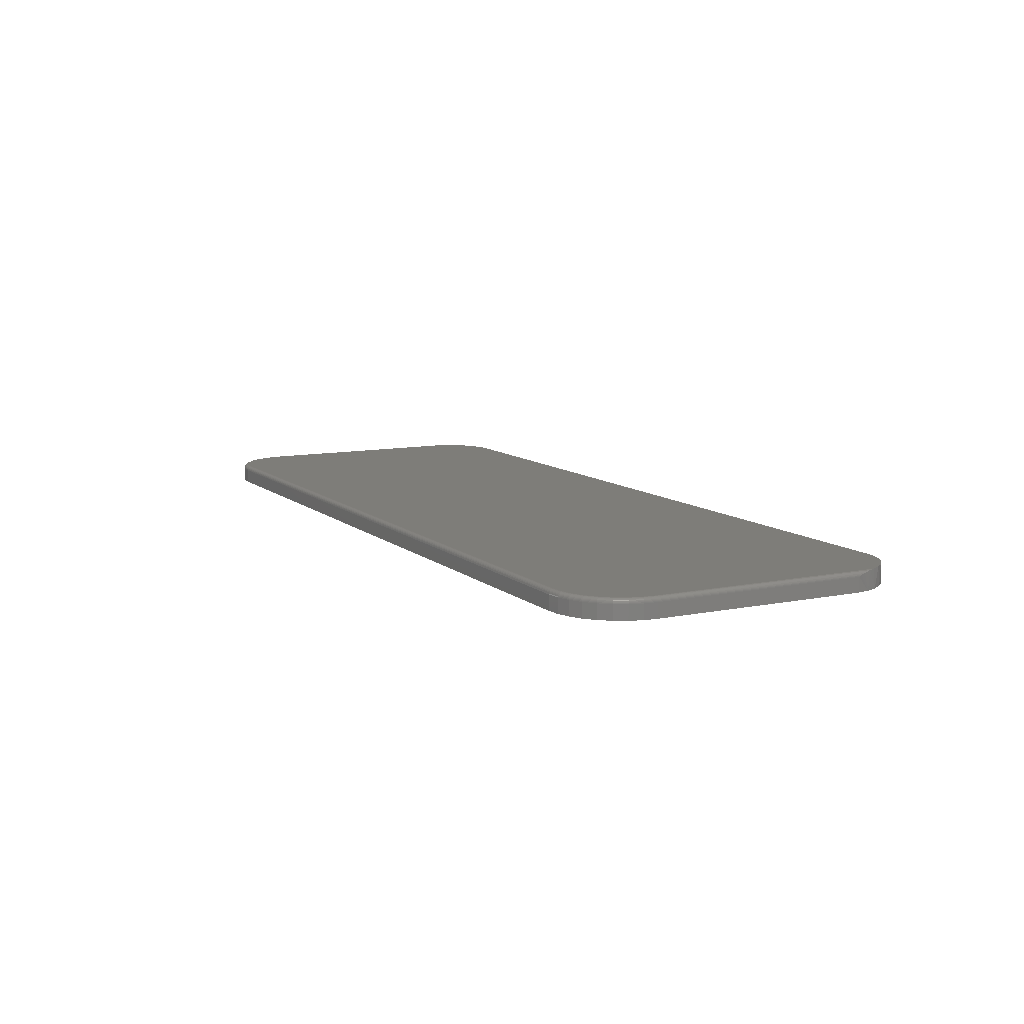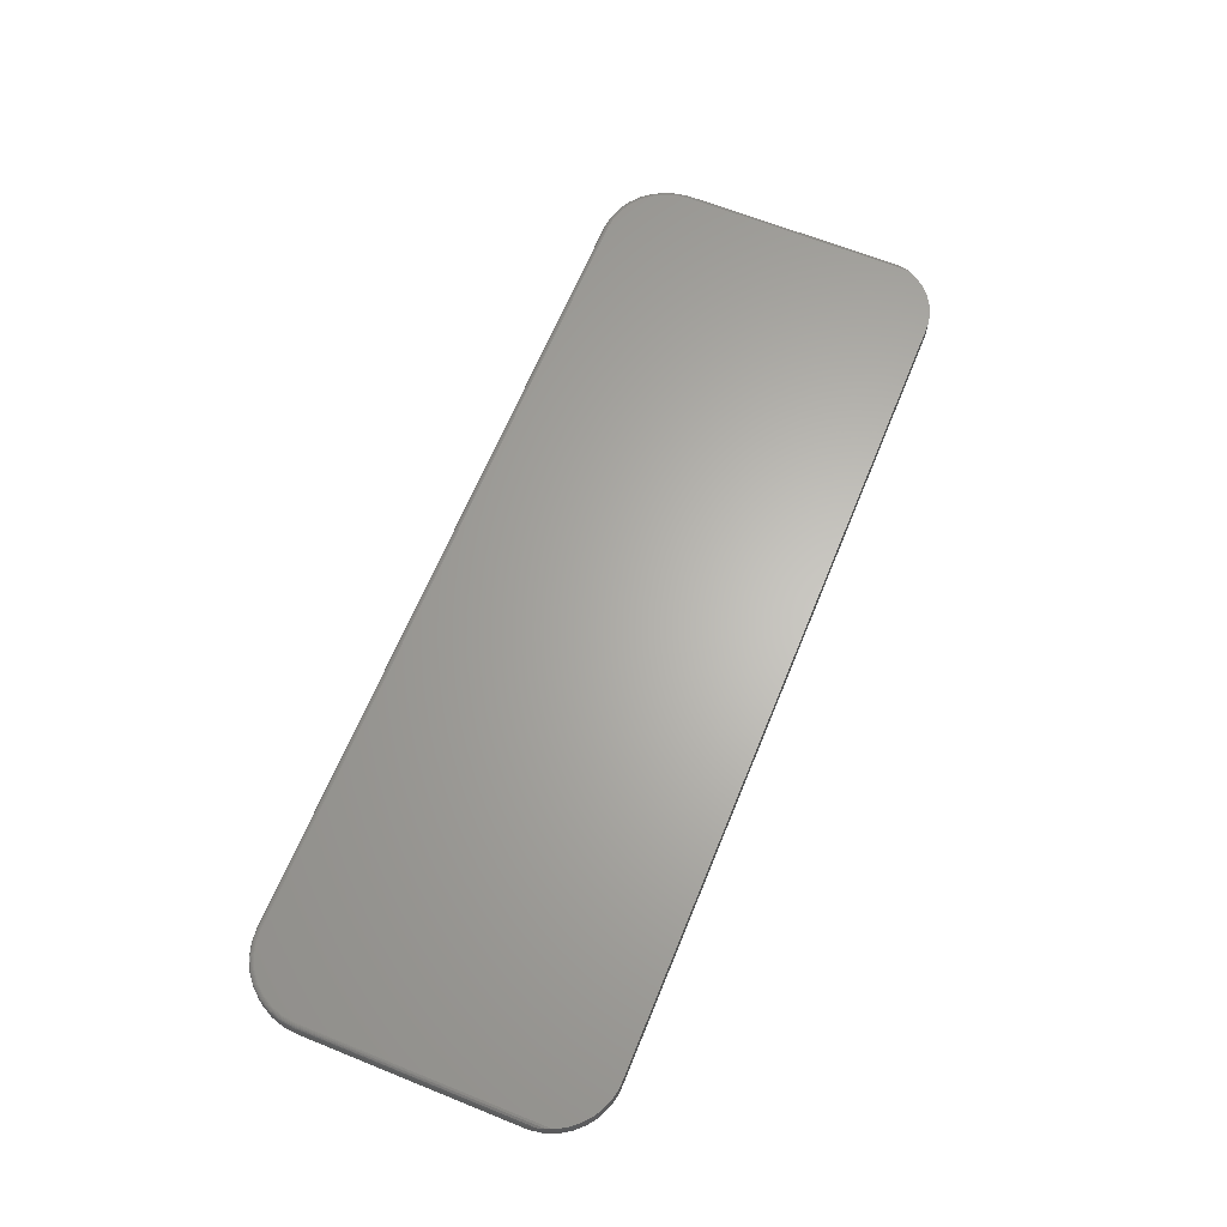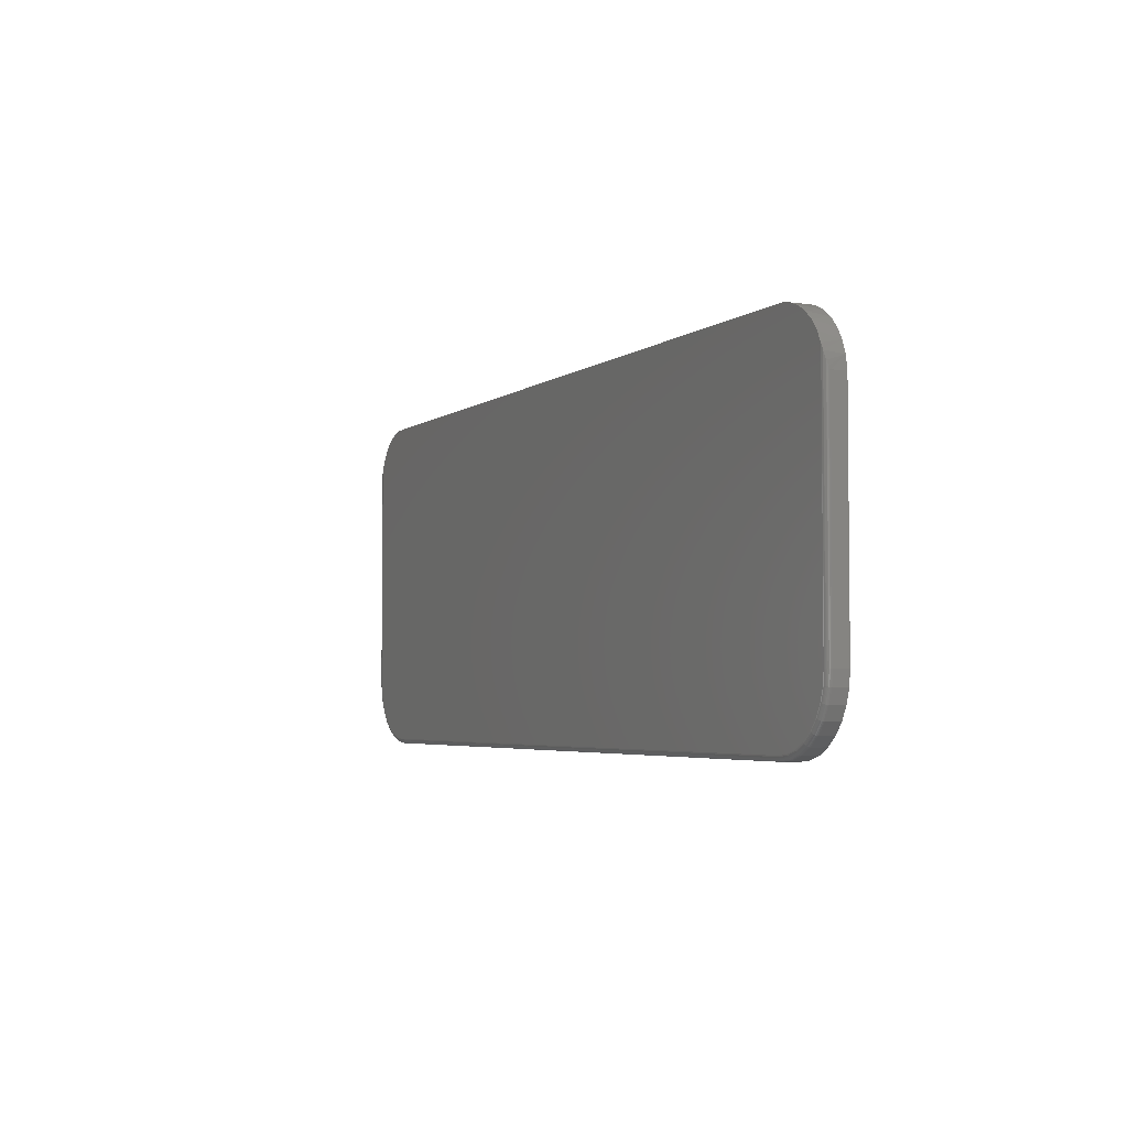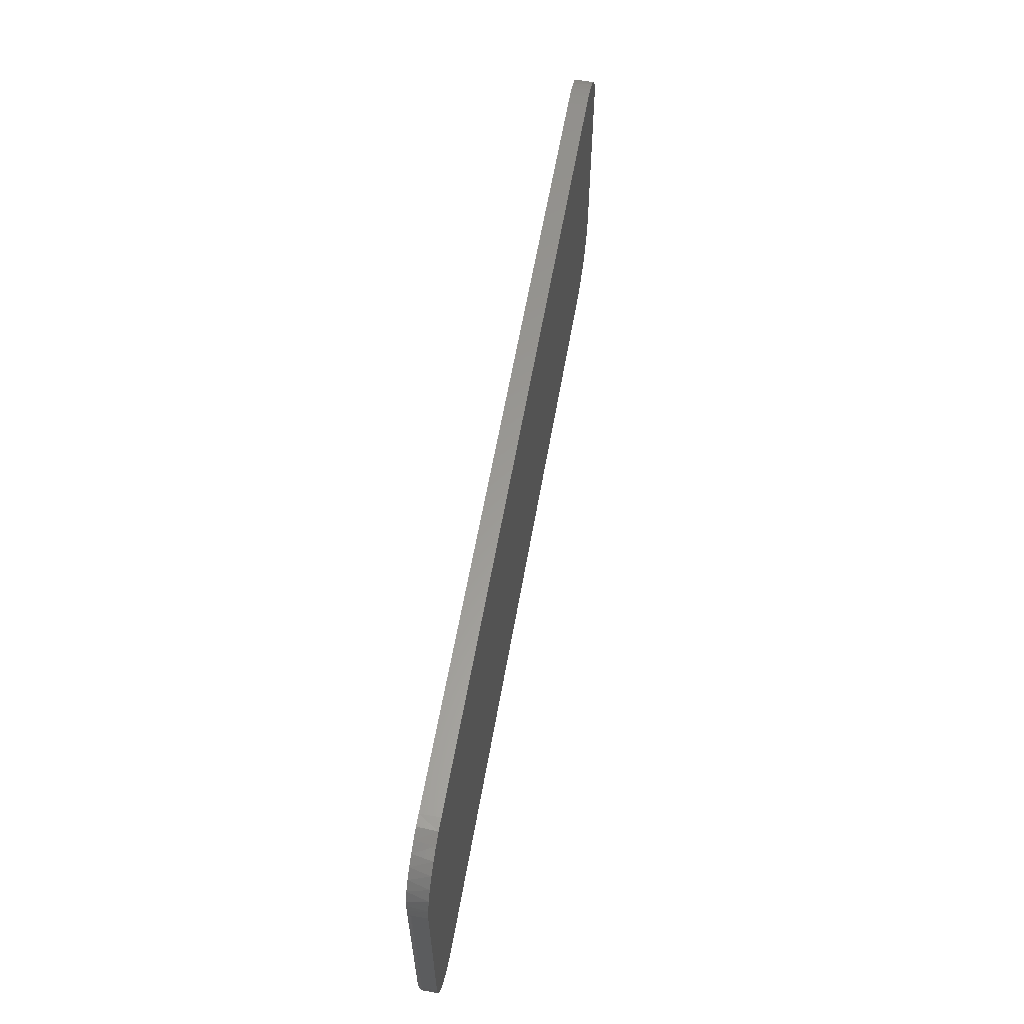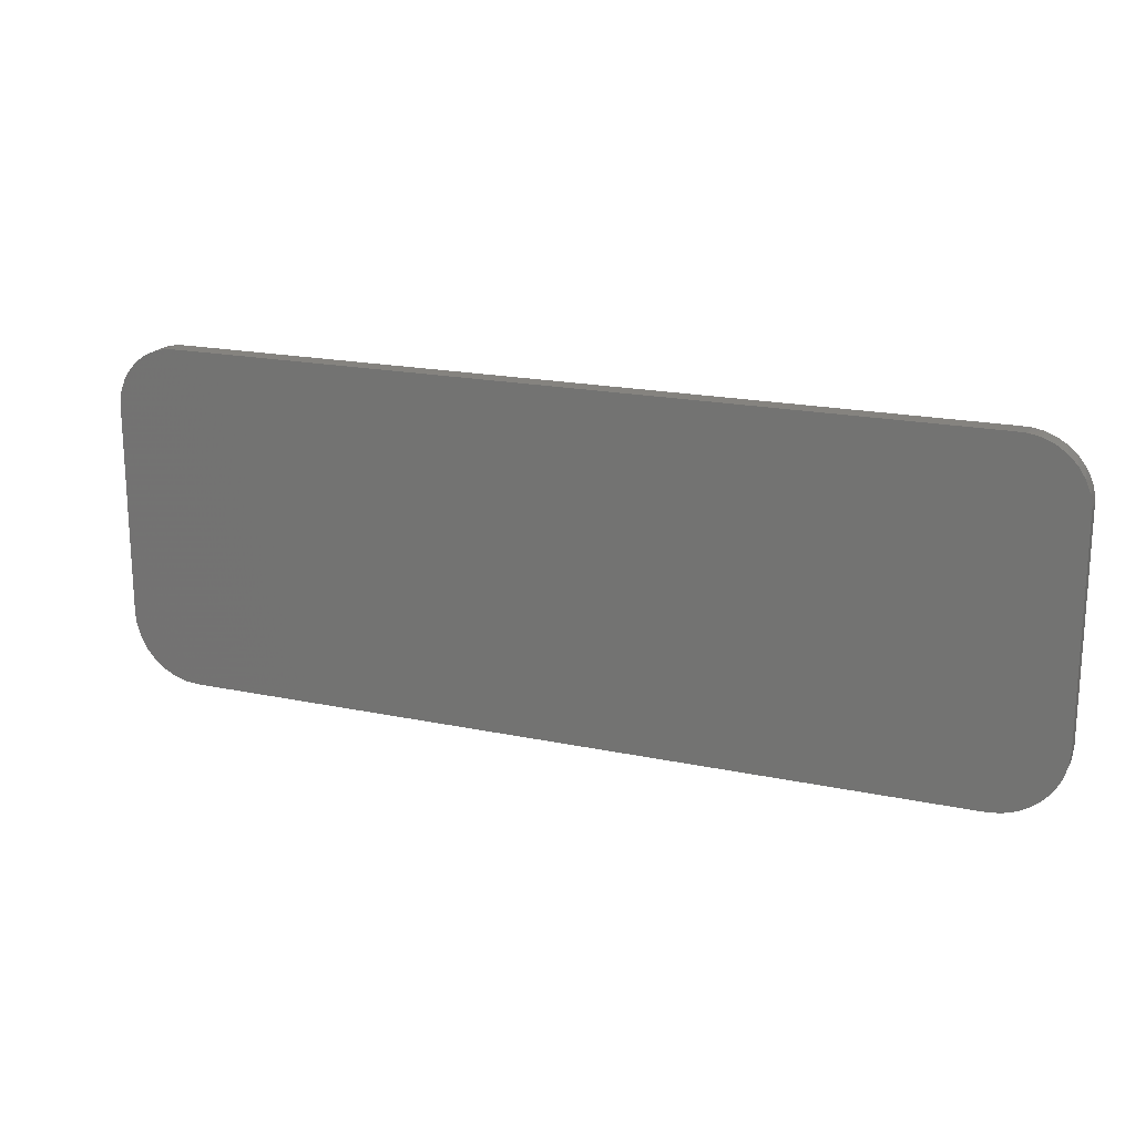
<metadata>
{"format":"stl","ext":"stl","renderer":"f3d","projection":"perspective","resolution":1024,"background":"white","views":[{"elev":10.2,"azim":62.4,"up":"+Z"},{"elev":64.6,"azim":112.1,"up":"+Z"},{"elev":-3.8,"azim":65.0,"up":"+Y"},{"elev":60.0,"azim":99.9,"up":"+Y"},{"elev":18.8,"azim":-158.0,"up":"+Y"}]}
</metadata>
<code>
# stl→obj: 224 verts, 444 faces
v -0.6395 -0.2746 0.03125
v 0.6595 -0.2726 0.03125
v -0.6595 -0.2726 0.03125
v 0.6395 -0.2746 0.03125
v 0.6758 0.2665 0.03125
v -0.6929 0.2599 0.03125
v 0.6929 0.2599 0.03125
v -0.7085 0.2504 0.03125
v 0.7085 0.2504 0.03125
v 0.6965 -0.2573 0.03125
v -0.6788 -0.2668 0.03125
v 0.6788 -0.2668 0.03125
v -0.6758 0.2665 0.03125
v 0.6578 0.27 0.03125
v 0.6395 0.2702 0.03125
v -0.6395 0.2702 0.03125
v -0.6578 0.27 0.03125
v 0.7222 0.2382 0.03125
v -0.7222 0.2382 0.03125
v 0.7336 0.2238 0.03125
v -0.7336 0.2238 0.03125
v 0.7422 0.2077 0.03125
v -0.7422 0.2077 0.03125
v 0.7422 -0.1719 0.03125
v -0.7422 -0.1719 0.03125
v 0.7402 -0.1919 0.03125
v -0.7402 -0.1919 0.03125
v 0.7344 -0.2112 0.03125
v -0.7344 -0.2112 0.03125
v 0.7249 -0.2289 0.03125
v -0.7249 -0.2289 0.03125
v 0.7121 -0.2445 0.03125
v -0.7121 -0.2445 0.03125
v -0.6965 -0.2573 0.03125
v -0.75 0.1755 0.02344
v -0.75 0.1755 0
v -0.75 -0.1719 0.02344
v -0.75 -0.1719 0
v -0.7485 0.1867 0.02803
v -0.7454 0.1989 0.03054
v -0.7465 0.1954 0
v -0.7392 0.2142 0
v -0.7283 0.2312 0
v -0.7144 0.2458 0
v -0.6978 0.2573 0
v -0.6794 0.2654 0
v -0.6596 0.2698 0
v -0.7498 0.1773 0.02497
v -0.7496 0.1797 0.02593
v -0.6395 0.2702 0
v 0.7392 0.2142 0
v 0.7454 0.1989 0.03054
v 0.6596 0.2698 0
v 0.6794 0.2654 0
v 0.6978 0.2573 0
v 0.7144 0.2458 0
v 0.7283 0.2312 0
v 0.7465 0.1954 0
v 0.7485 0.1867 0.02803
v 0.7496 0.1797 0.02593
v 0.7498 0.1773 0.02497
v 0.75 0.1755 0.02344
v 0.75 0.1755 0
v 0.6395 0.2702 0
v 0.75 -0.1719 0.02344
v 0.75 -0.1719 0
v 0.7479 -0.1934 0
v 0.7479 -0.1934 0.02344
v 0.7416 -0.2142 0
v 0.7416 -0.2142 0.02344
v 0.7314 -0.2333 0
v 0.7314 -0.2333 0.02344
v 0.7176 -0.25 0
v 0.7176 -0.25 0.02344
v 0.7009 -0.2638 0
v 0.7009 -0.2638 0.02344
v 0.6818 -0.274 0
v 0.6818 -0.274 0.02344
v 0.661 -0.2803 0
v 0.661 -0.2803 0.02344
v 0.6395 -0.2824 0
v 0.6395 -0.2824 0.02344
v -0.6395 -0.2824 0.02344
v -0.6395 -0.2824 0
v -0.661 -0.2803 0
v -0.661 -0.2803 0.02344
v -0.6818 -0.274 0
v -0.6818 -0.274 0.02344
v -0.7009 -0.2638 0
v -0.7009 -0.2638 0.02344
v -0.7176 -0.25 0
v -0.7176 -0.25 0.02344
v -0.7314 -0.2333 0
v -0.7314 -0.2333 0.02344
v -0.7416 -0.2142 0
v -0.7416 -0.2142 0.02344
v -0.7479 -0.1934 0
v -0.7479 -0.1934 0.02344
v -0.7437 -0.1719 0.0311
v -0.7498 -0.1719 0.02496
v -0.7494 -0.1719 0.02643
v -0.7487 -0.1719 0.02778
v -0.7477 -0.1719 0.02896
v -0.7465 -0.1719 0.02993
v -0.7452 -0.1719 0.03066
v 0.7498 -0.1719 0.02496
v 0.7437 -0.1719 0.0311
v 0.7494 -0.1719 0.02643
v 0.7465 -0.1719 0.02993
v 0.7452 -0.1719 0.03066
v 0.7477 -0.1719 0.02896
v 0.7487 -0.1719 0.02778
v 0.7417 -0.1922 0.0311
v 0.7431 -0.1925 0.03066
v 0.7445 -0.1928 0.02993
v 0.7456 -0.193 0.02896
v 0.7466 -0.1932 0.02778
v 0.7473 -0.1933 0.02643
v 0.7477 -0.1934 0.02496
v 0.6598 -0.2741 0.0311
v 0.6395 -0.2761 0.0311
v 0.6601 -0.2755 0.03066
v 0.6395 -0.2776 0.03066
v 0.6604 -0.2769 0.02993
v 0.6395 -0.2789 0.02993
v 0.6606 -0.278 0.02896
v 0.6395 -0.2801 0.02896
v 0.6608 -0.279 0.02778
v 0.6395 -0.2811 0.02778
v 0.6609 -0.2797 0.02643
v 0.6395 -0.2818 0.02643
v 0.661 -0.2801 0.02496
v 0.6395 -0.2823 0.02496
v 0.6794 -0.2682 0.0311
v 0.6799 -0.2695 0.03066
v 0.6804 -0.2708 0.02993
v 0.6809 -0.2719 0.02896
v 0.6813 -0.2728 0.02778
v 0.6815 -0.2734 0.02643
v 0.6817 -0.2738 0.02496
v 0.6974 -0.2585 0.0311
v 0.6982 -0.2598 0.03066
v 0.6989 -0.2609 0.02993
v 0.6996 -0.2619 0.02896
v 0.7001 -0.2627 0.02778
v 0.7005 -0.2633 0.02643
v 0.7008 -0.2636 0.02496
v 0.7132 -0.2456 0.0311
v 0.7142 -0.2466 0.03066
v 0.7152 -0.2476 0.02993
v 0.716 -0.2484 0.02896
v 0.7167 -0.2491 0.02778
v 0.7172 -0.2496 0.02643
v 0.7175 -0.2499 0.02496
v 0.7261 -0.2298 0.0311
v 0.7274 -0.2306 0.03066
v 0.7285 -0.2314 0.02993
v 0.7295 -0.232 0.02896
v 0.7303 -0.2325 0.02778
v 0.7309 -0.2329 0.02643
v 0.7312 -0.2332 0.02496
v 0.7358 -0.2118 0.0311
v 0.7371 -0.2123 0.03066
v 0.7384 -0.2128 0.02993
v 0.7395 -0.2133 0.02896
v 0.7404 -0.2137 0.02778
v 0.741 -0.2139 0.02643
v 0.7414 -0.2141 0.02496
v -0.6395 -0.2823 0.02496
v -0.6395 -0.2818 0.02643
v -0.6395 -0.2811 0.02778
v -0.6395 -0.2801 0.02896
v -0.6395 -0.2789 0.02993
v -0.6395 -0.2776 0.03066
v -0.6395 -0.2761 0.0311
v -0.6598 -0.2741 0.0311
v -0.6601 -0.2755 0.03066
v -0.6604 -0.2769 0.02993
v -0.6606 -0.278 0.02896
v -0.6608 -0.279 0.02778
v -0.6609 -0.2797 0.02643
v -0.661 -0.2801 0.02496
v -0.7417 -0.1922 0.0311
v -0.7431 -0.1925 0.03066
v -0.7445 -0.1928 0.02993
v -0.7456 -0.193 0.02896
v -0.7466 -0.1932 0.02778
v -0.7473 -0.1933 0.02643
v -0.7477 -0.1934 0.02496
v -0.7358 -0.2118 0.0311
v -0.7371 -0.2123 0.03066
v -0.7384 -0.2128 0.02993
v -0.7395 -0.2133 0.02896
v -0.7404 -0.2137 0.02778
v -0.741 -0.2139 0.02643
v -0.7414 -0.2141 0.02496
v -0.7261 -0.2298 0.0311
v -0.7274 -0.2306 0.03066
v -0.7285 -0.2314 0.02993
v -0.7295 -0.232 0.02896
v -0.7303 -0.2325 0.02778
v -0.7309 -0.2329 0.02643
v -0.7312 -0.2332 0.02496
v -0.7132 -0.2456 0.0311
v -0.7142 -0.2466 0.03066
v -0.7152 -0.2476 0.02993
v -0.716 -0.2484 0.02896
v -0.7167 -0.2491 0.02778
v -0.7172 -0.2496 0.02643
v -0.7175 -0.2499 0.02496
v -0.6974 -0.2585 0.0311
v -0.6982 -0.2598 0.03066
v -0.6989 -0.2609 0.02993
v -0.6996 -0.2619 0.02896
v -0.7001 -0.2627 0.02778
v -0.7005 -0.2633 0.02643
v -0.7008 -0.2636 0.02496
v -0.6794 -0.2682 0.0311
v -0.6799 -0.2695 0.03066
v -0.6804 -0.2708 0.02993
v -0.6809 -0.2719 0.02896
v -0.6813 -0.2728 0.02778
v -0.6815 -0.2734 0.02643
v -0.6817 -0.2738 0.02496
f 1 2 3
f 1 4 2
f 5 6 7
f 7 6 8
f 7 8 9
f 10 11 12
f 12 11 3
f 12 3 2
f 13 6 5
f 13 5 14
f 13 14 15
f 13 15 16
f 13 16 17
f 9 8 18
f 18 8 19
f 18 19 20
f 20 19 21
f 20 21 22
f 22 21 23
f 22 23 24
f 24 23 25
f 24 25 26
f 26 25 27
f 26 27 28
f 28 27 29
f 28 29 30
f 30 29 31
f 30 31 32
f 32 31 33
f 32 33 10
f 10 33 34
f 10 34 11
f 35 36 37
f 37 36 38
f 39 40 41
f 42 21 43
f 43 21 19
f 43 19 44
f 19 8 44
f 45 44 8
f 8 6 45
f 46 45 6
f 6 13 46
f 47 46 13
f 23 21 42
f 23 42 41
f 23 41 40
f 36 35 48
f 36 48 49
f 36 49 39
f 36 39 41
f 16 50 17
f 17 50 47
f 17 47 13
f 22 51 20
f 22 52 51
f 53 5 54
f 54 5 7
f 54 7 55
f 55 7 9
f 55 9 56
f 56 9 18
f 56 18 57
f 18 20 57
f 51 57 20
f 58 51 52
f 58 52 59
f 58 59 60
f 58 60 61
f 58 61 62
f 58 62 63
f 64 15 53
f 53 15 14
f 53 14 5
f 65 66 62
f 62 66 63
f 66 65 67
f 67 65 68
f 67 68 69
f 69 68 70
f 69 70 71
f 71 70 72
f 71 72 73
f 73 72 74
f 73 74 75
f 75 74 76
f 75 76 77
f 77 76 78
f 77 78 79
f 79 78 80
f 79 80 81
f 81 80 82
f 83 84 82
f 82 84 81
f 84 83 85
f 85 83 86
f 85 86 87
f 87 86 88
f 87 88 89
f 89 88 90
f 89 90 91
f 91 90 92
f 91 92 93
f 93 92 94
f 93 94 95
f 95 94 96
f 95 96 97
f 97 96 98
f 97 98 38
f 38 98 37
f 25 40 99
f 25 23 40
f 35 100 48
f 35 37 100
f 48 100 101
f 101 102 48
f 49 48 102
f 49 102 39
f 39 102 103
f 39 103 104
f 39 104 40
f 40 104 105
f 40 105 99
f 65 61 106
f 65 62 61
f 22 107 52
f 22 24 107
f 61 60 108
f 108 106 61
f 109 52 110
f 107 110 52
f 59 52 109
f 59 109 111
f 59 111 112
f 59 112 108
f 59 108 60
f 24 26 107
f 107 26 113
f 107 113 110
f 110 113 114
f 110 114 109
f 109 114 115
f 109 115 111
f 111 115 116
f 111 116 112
f 112 116 117
f 112 117 108
f 108 117 118
f 108 118 106
f 106 118 119
f 106 119 65
f 65 119 68
f 2 4 120
f 120 4 121
f 120 121 122
f 122 121 123
f 122 123 124
f 124 123 125
f 124 125 126
f 126 125 127
f 126 127 128
f 128 127 129
f 128 129 130
f 130 129 131
f 130 131 132
f 132 131 133
f 132 133 80
f 80 133 82
f 12 2 134
f 134 2 120
f 134 120 135
f 135 120 122
f 135 122 136
f 136 122 124
f 136 124 137
f 137 124 126
f 137 126 138
f 138 126 128
f 138 128 139
f 139 128 130
f 139 130 140
f 140 130 132
f 140 132 78
f 78 132 80
f 10 12 141
f 141 12 134
f 141 134 142
f 142 134 135
f 142 135 143
f 143 135 136
f 143 136 144
f 144 136 137
f 144 137 145
f 145 137 138
f 145 138 146
f 146 138 139
f 146 139 147
f 147 139 140
f 147 140 76
f 76 140 78
f 32 10 148
f 148 10 141
f 148 141 149
f 149 141 142
f 149 142 150
f 150 142 143
f 150 143 151
f 151 143 144
f 151 144 152
f 152 144 145
f 152 145 153
f 153 145 146
f 153 146 154
f 154 146 147
f 154 147 74
f 74 147 76
f 30 32 155
f 155 32 148
f 155 148 156
f 156 148 149
f 156 149 157
f 157 149 150
f 157 150 158
f 158 150 151
f 158 151 159
f 159 151 152
f 159 152 160
f 160 152 153
f 160 153 161
f 161 153 154
f 161 154 72
f 72 154 74
f 28 30 162
f 162 30 155
f 162 155 163
f 163 155 156
f 163 156 164
f 164 156 157
f 164 157 165
f 165 157 158
f 165 158 166
f 166 158 159
f 166 159 167
f 167 159 160
f 167 160 168
f 168 160 161
f 168 161 70
f 70 161 72
f 26 28 113
f 113 28 162
f 113 162 114
f 114 162 163
f 114 163 115
f 115 163 164
f 115 164 116
f 116 164 165
f 116 165 117
f 117 165 166
f 117 166 118
f 118 166 167
f 118 167 119
f 119 167 168
f 119 168 68
f 68 168 70
f 83 82 169
f 169 82 133
f 169 133 170
f 170 133 131
f 170 131 171
f 171 131 129
f 171 129 172
f 172 129 127
f 172 127 173
f 173 127 125
f 173 125 174
f 174 125 123
f 174 123 175
f 175 123 121
f 175 121 1
f 1 121 4
f 1 3 175
f 175 3 176
f 175 176 174
f 174 176 177
f 174 177 173
f 173 177 178
f 173 178 172
f 172 178 179
f 172 179 171
f 171 179 180
f 171 180 170
f 170 180 181
f 170 181 169
f 169 181 182
f 169 182 83
f 83 182 86
f 27 25 183
f 183 25 99
f 183 99 184
f 184 99 105
f 184 105 185
f 185 105 104
f 185 104 186
f 186 104 103
f 186 103 187
f 187 103 102
f 187 102 188
f 188 102 101
f 188 101 189
f 189 101 100
f 189 100 98
f 98 100 37
f 29 27 190
f 190 27 183
f 190 183 191
f 191 183 184
f 191 184 192
f 192 184 185
f 192 185 193
f 193 185 186
f 193 186 194
f 194 186 187
f 194 187 195
f 195 187 188
f 195 188 196
f 196 188 189
f 196 189 96
f 96 189 98
f 31 29 197
f 197 29 190
f 197 190 198
f 198 190 191
f 198 191 199
f 199 191 192
f 199 192 200
f 200 192 193
f 200 193 201
f 201 193 194
f 201 194 202
f 202 194 195
f 202 195 203
f 203 195 196
f 203 196 94
f 94 196 96
f 33 31 204
f 204 31 197
f 204 197 205
f 205 197 198
f 205 198 206
f 206 198 199
f 206 199 207
f 207 199 200
f 207 200 208
f 208 200 201
f 208 201 209
f 209 201 202
f 209 202 210
f 210 202 203
f 210 203 92
f 92 203 94
f 34 33 211
f 211 33 204
f 211 204 212
f 212 204 205
f 212 205 213
f 213 205 206
f 213 206 214
f 214 206 207
f 214 207 215
f 215 207 208
f 215 208 216
f 216 208 209
f 216 209 217
f 217 209 210
f 217 210 90
f 90 210 92
f 11 34 218
f 218 34 211
f 218 211 219
f 219 211 212
f 219 212 220
f 220 212 213
f 220 213 221
f 221 213 214
f 221 214 222
f 222 214 215
f 222 215 223
f 223 215 216
f 223 216 224
f 224 216 217
f 224 217 88
f 88 217 90
f 3 11 176
f 176 11 218
f 176 218 177
f 177 218 219
f 177 219 178
f 178 219 220
f 178 220 179
f 179 220 221
f 179 221 180
f 180 221 222
f 180 222 181
f 181 222 223
f 181 223 182
f 182 223 224
f 182 224 86
f 86 224 88
f 85 79 84
f 79 81 84
f 55 45 54
f 79 85 77
f 46 47 50
f 46 50 64
f 46 64 53
f 46 53 54
f 46 54 45
f 85 87 77
f 77 87 89
f 77 89 75
f 75 89 91
f 75 91 73
f 73 91 93
f 73 93 71
f 71 93 95
f 71 95 69
f 69 95 97
f 69 97 67
f 67 97 38
f 67 38 66
f 66 38 36
f 66 36 63
f 63 36 41
f 63 41 58
f 58 41 42
f 58 42 51
f 51 42 43
f 51 43 57
f 57 43 44
f 57 44 56
f 56 44 45
f 56 45 55
f 15 64 16
f 16 64 50

</code>
